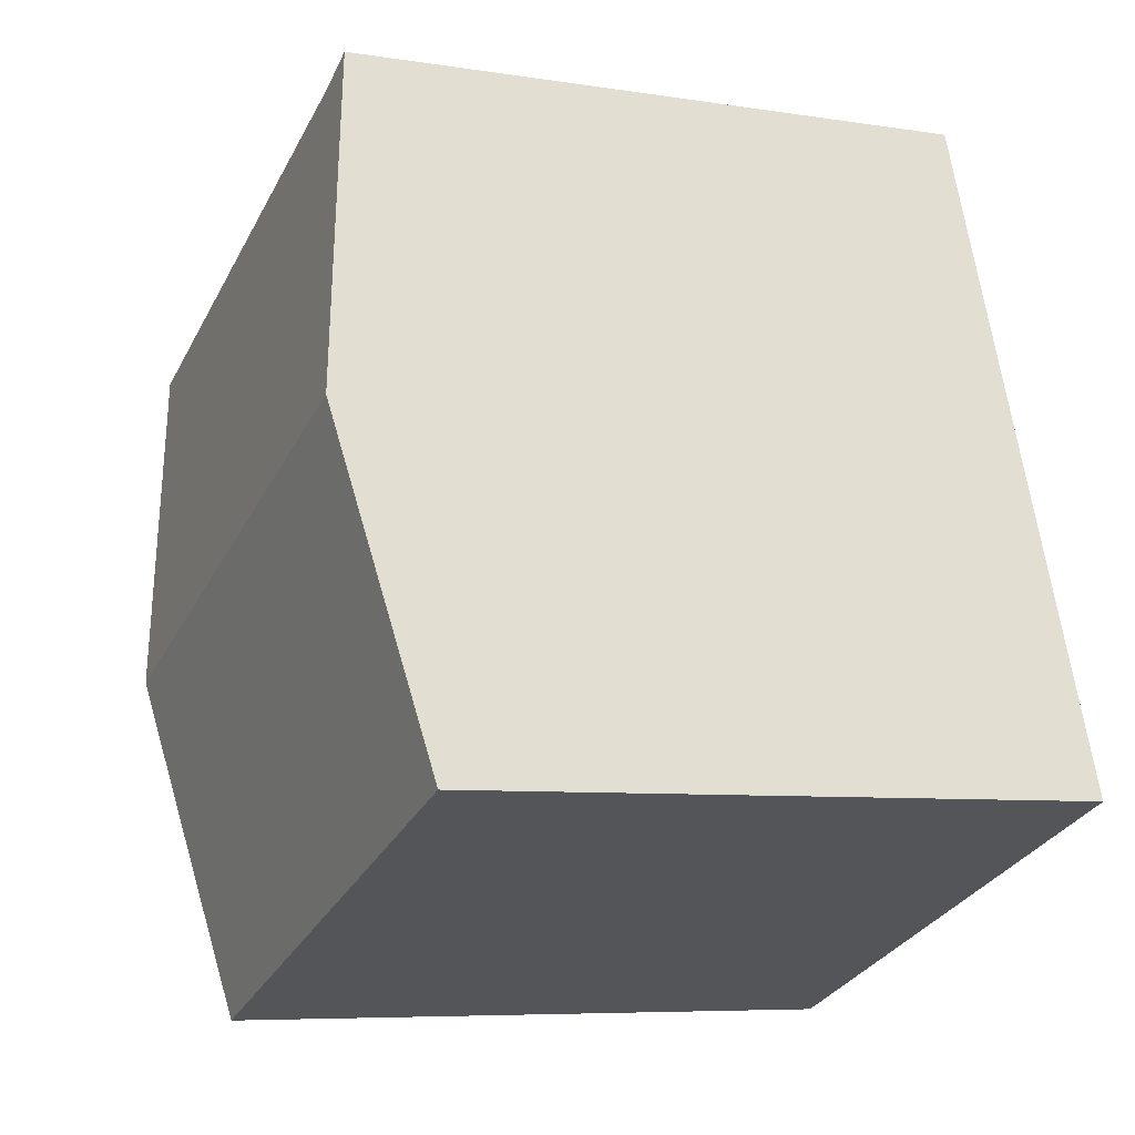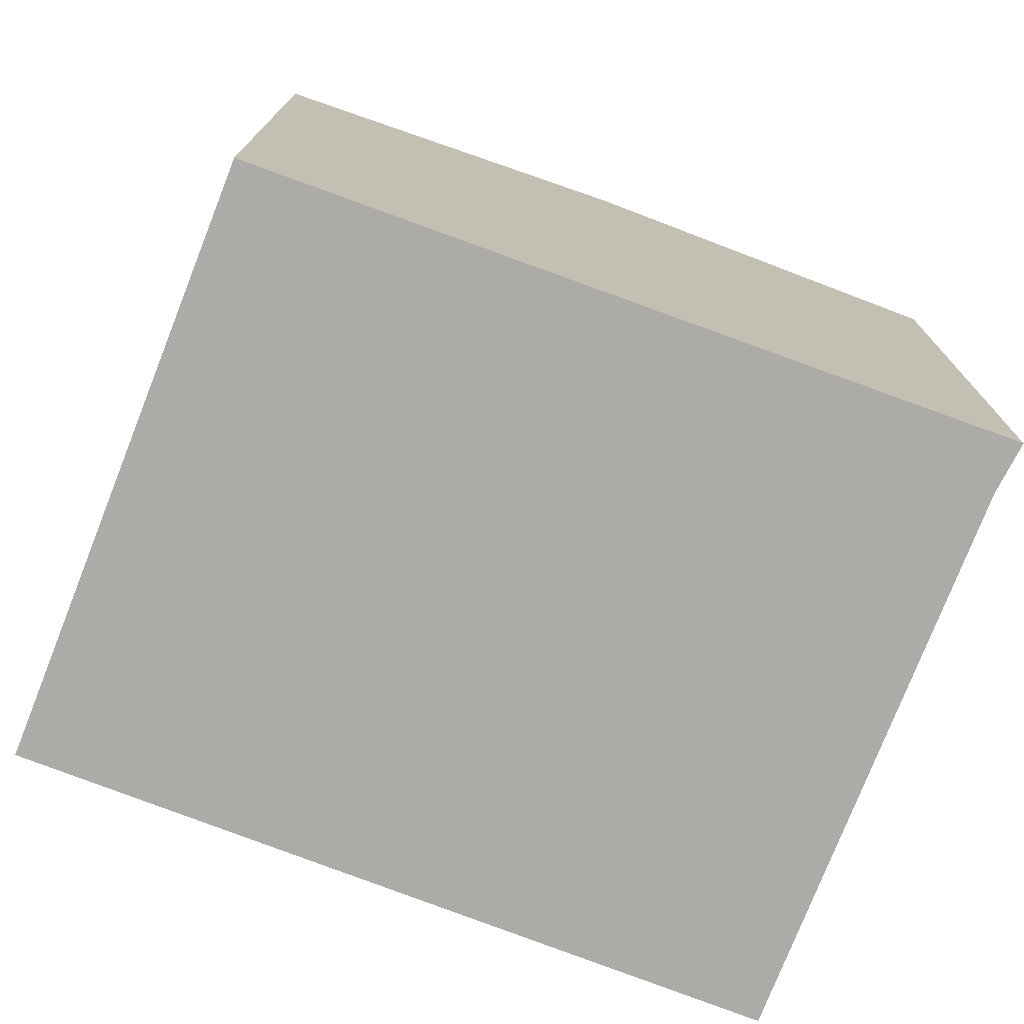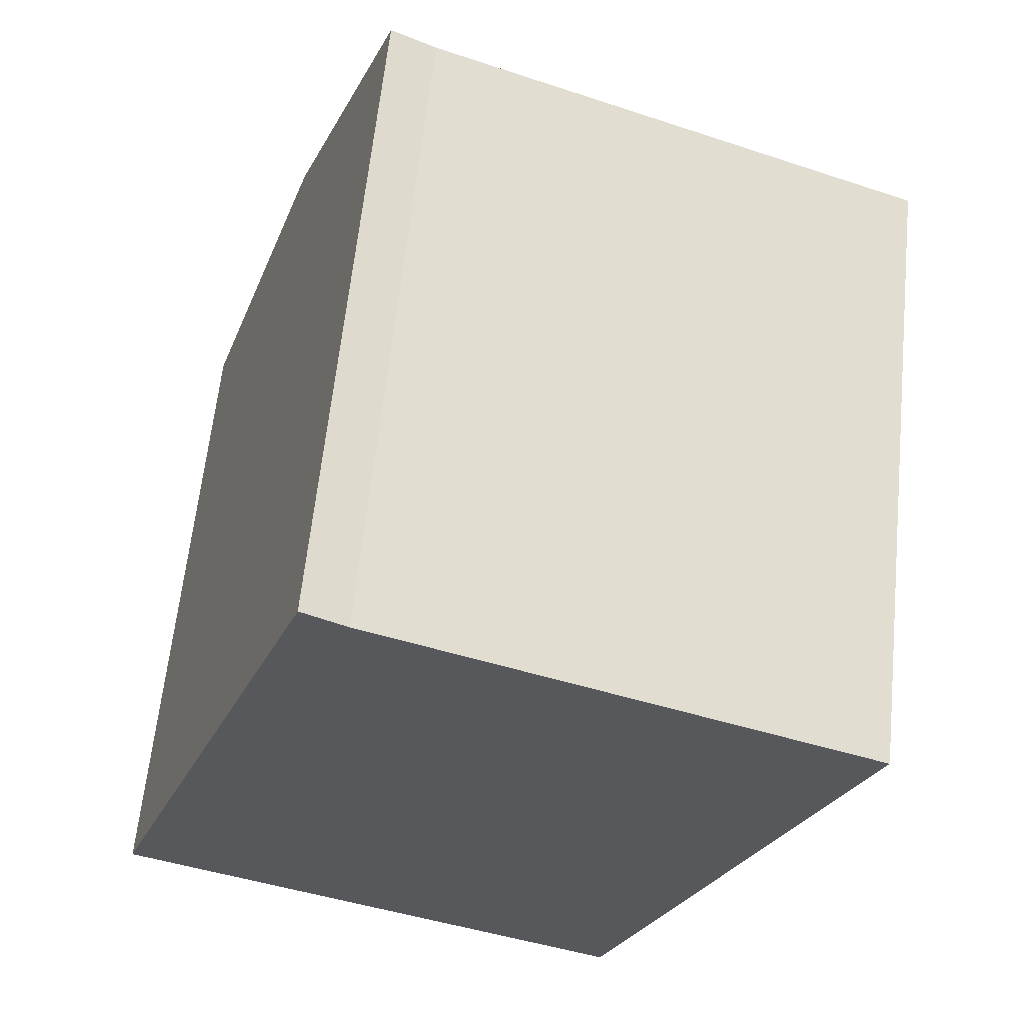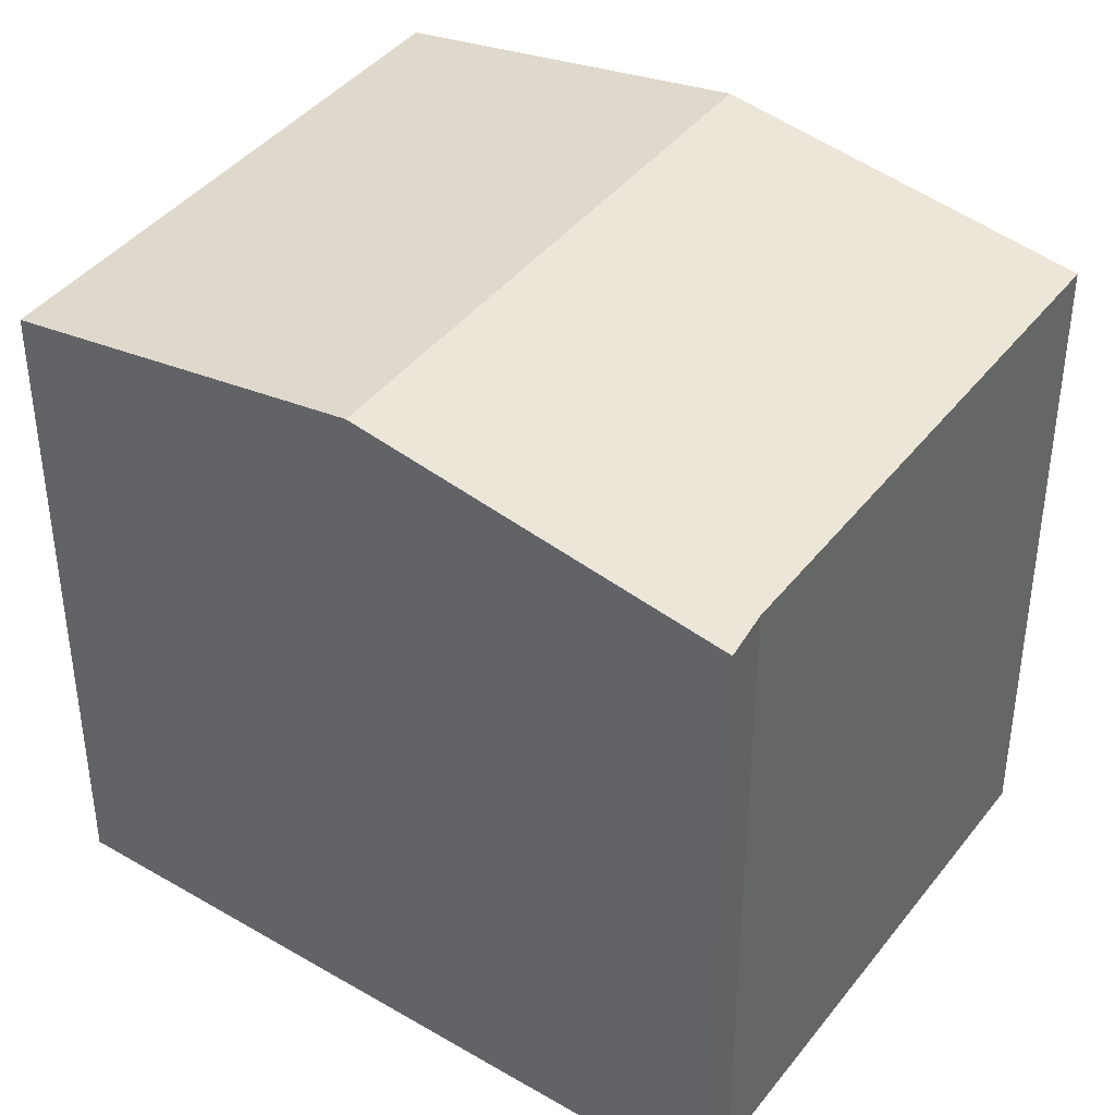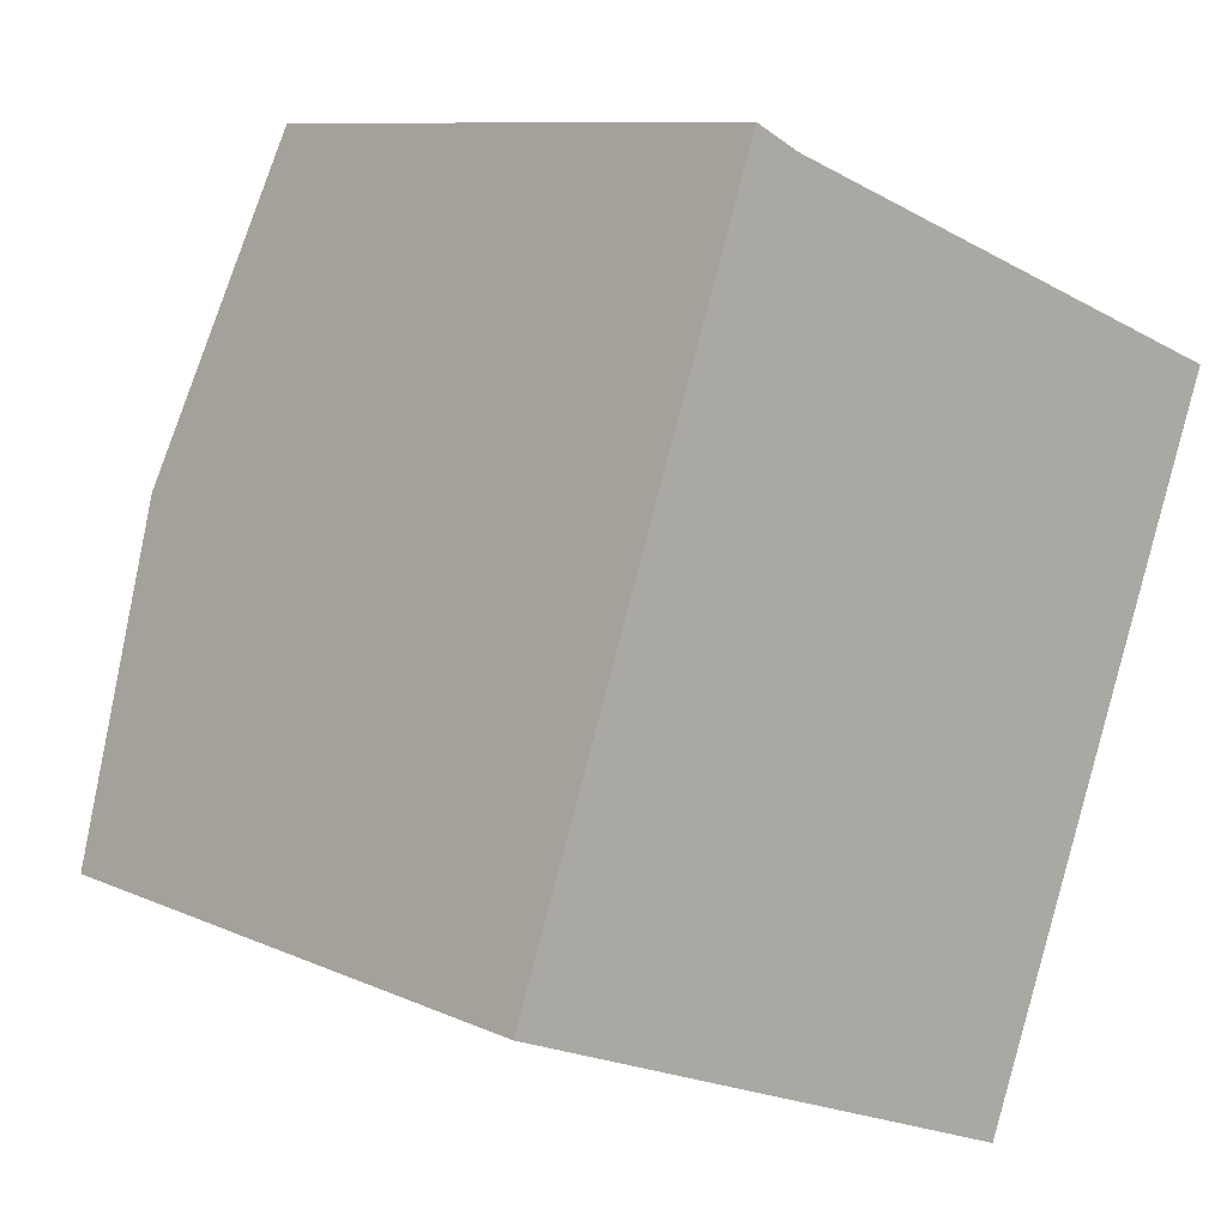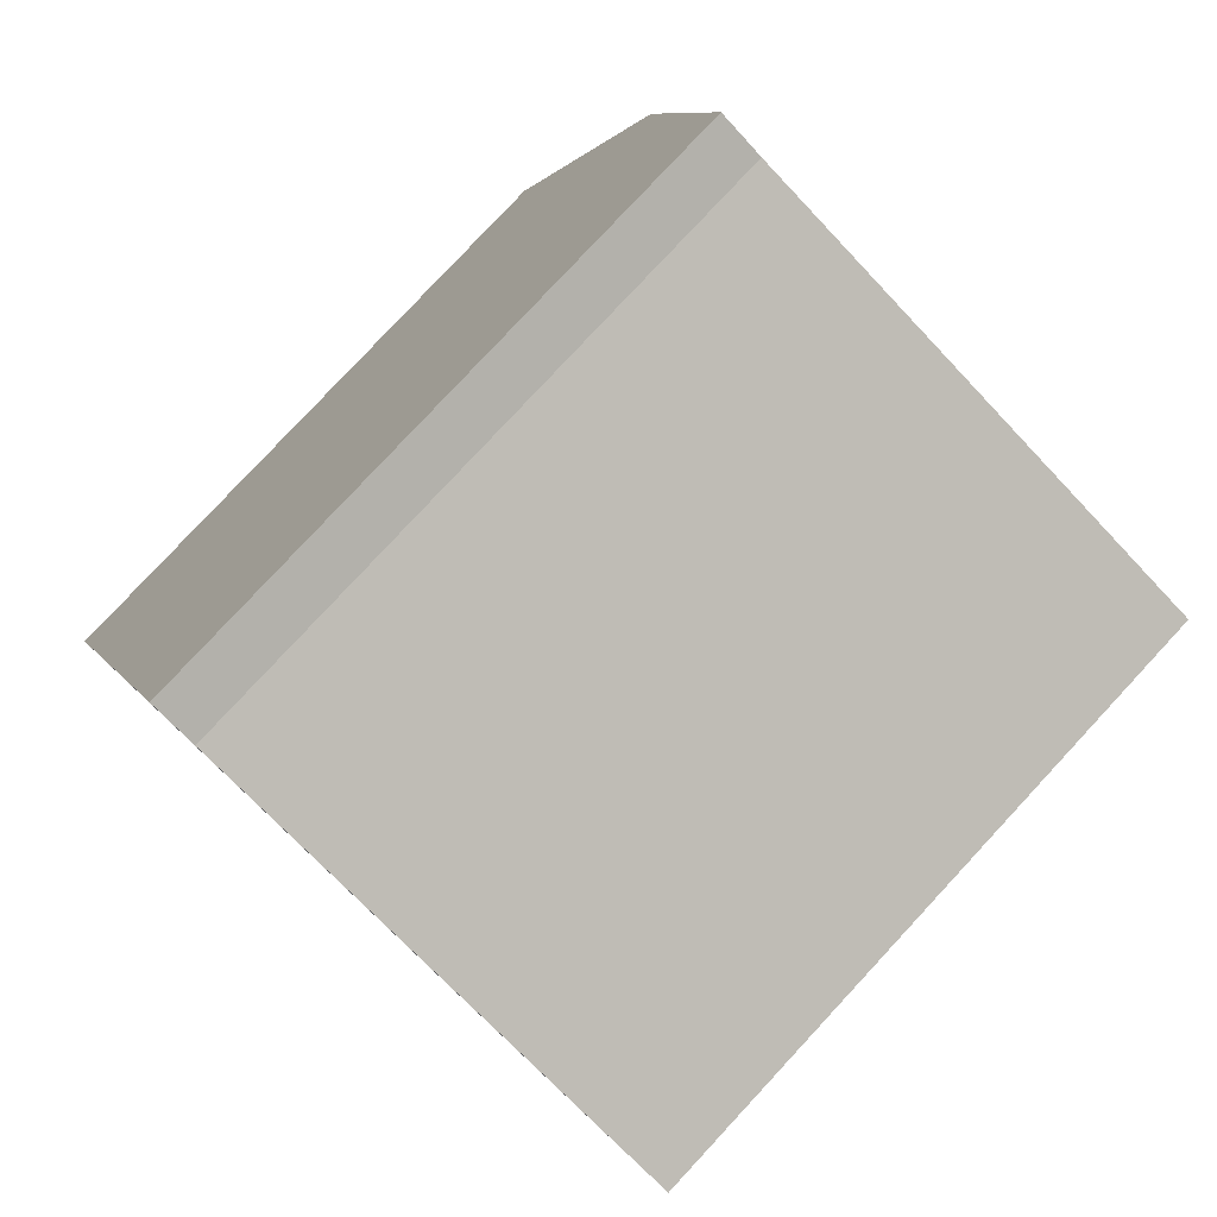
<metadata>
{"format":"obj","ext":"obj","renderer":"f3d","projection":"perspective","resolution":1024,"background":"white","views":[{"elev":-7.0,"azim":-114.7,"up":"+Z"},{"elev":-76.2,"azim":-90.5,"up":"+Y"},{"elev":62.0,"azim":5.9,"up":"+Z"},{"elev":41.0,"azim":-35.0,"up":"+Y"},{"elev":9.5,"azim":-40.0,"up":"+Z"},{"elev":79.6,"azim":42.9,"up":"+Z"}]}
</metadata>
<code>
v  5.602 5.963 1.116
v  2.425 5.485 5.594
v  6.67 5.484 3.972
v  1.017 5.963 2.872
v  2.049 5.478 5.787
v  0 5.485 3.359e-16
v  4.552 5.492 -1.691
v  4.535 5.485 -1.737
v  4.535 1.064e-16 -1.737
v  0 0 0
v  2.049 -3.544e-16 5.787
v  1.017 -1.759e-16 2.872
v  2.425 -3.425e-16 5.594
v  6.67 -2.432e-16 3.972
v  5.602 -6.834e-17 1.116
v  4.552 1.035e-16 -1.691
g defaultobject
f 1 2 3
f 2 1 4
f 2 4 5
f 6 7 8
f 7 4 1
f 4 7 6
f 9 6 8
f 6 9 10
f 10 4 6
f 4 10 5
f 5 10 11
f 11 10 12
f 5 13 2
f 13 5 11
f 13 3 2
f 3 13 14
f 14 1 3
f 1 14 7
f 7 14 15
f 7 15 8
f 8 15 9
f 9 15 16
f 12 13 11
f 13 12 14
f 14 12 10
f 14 10 16
f 16 10 9
f 14 16 15

</code>
